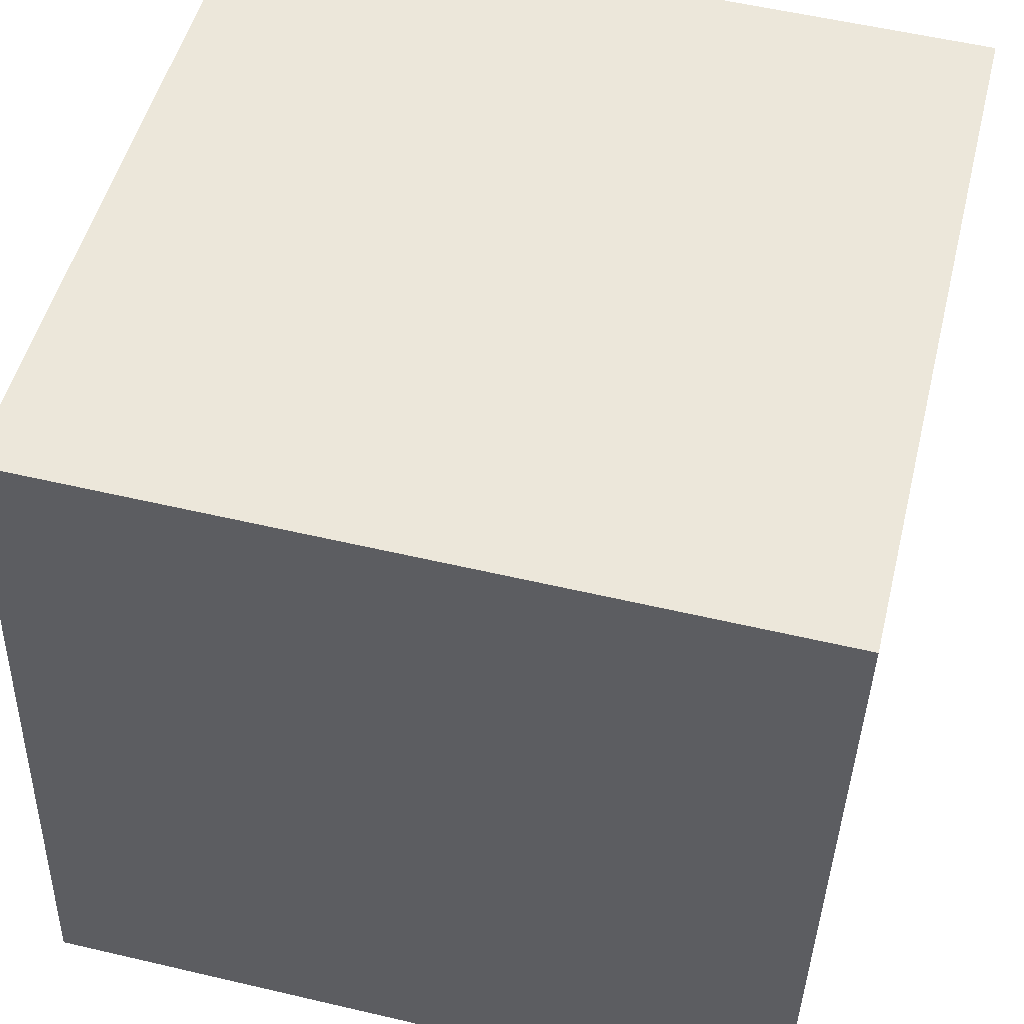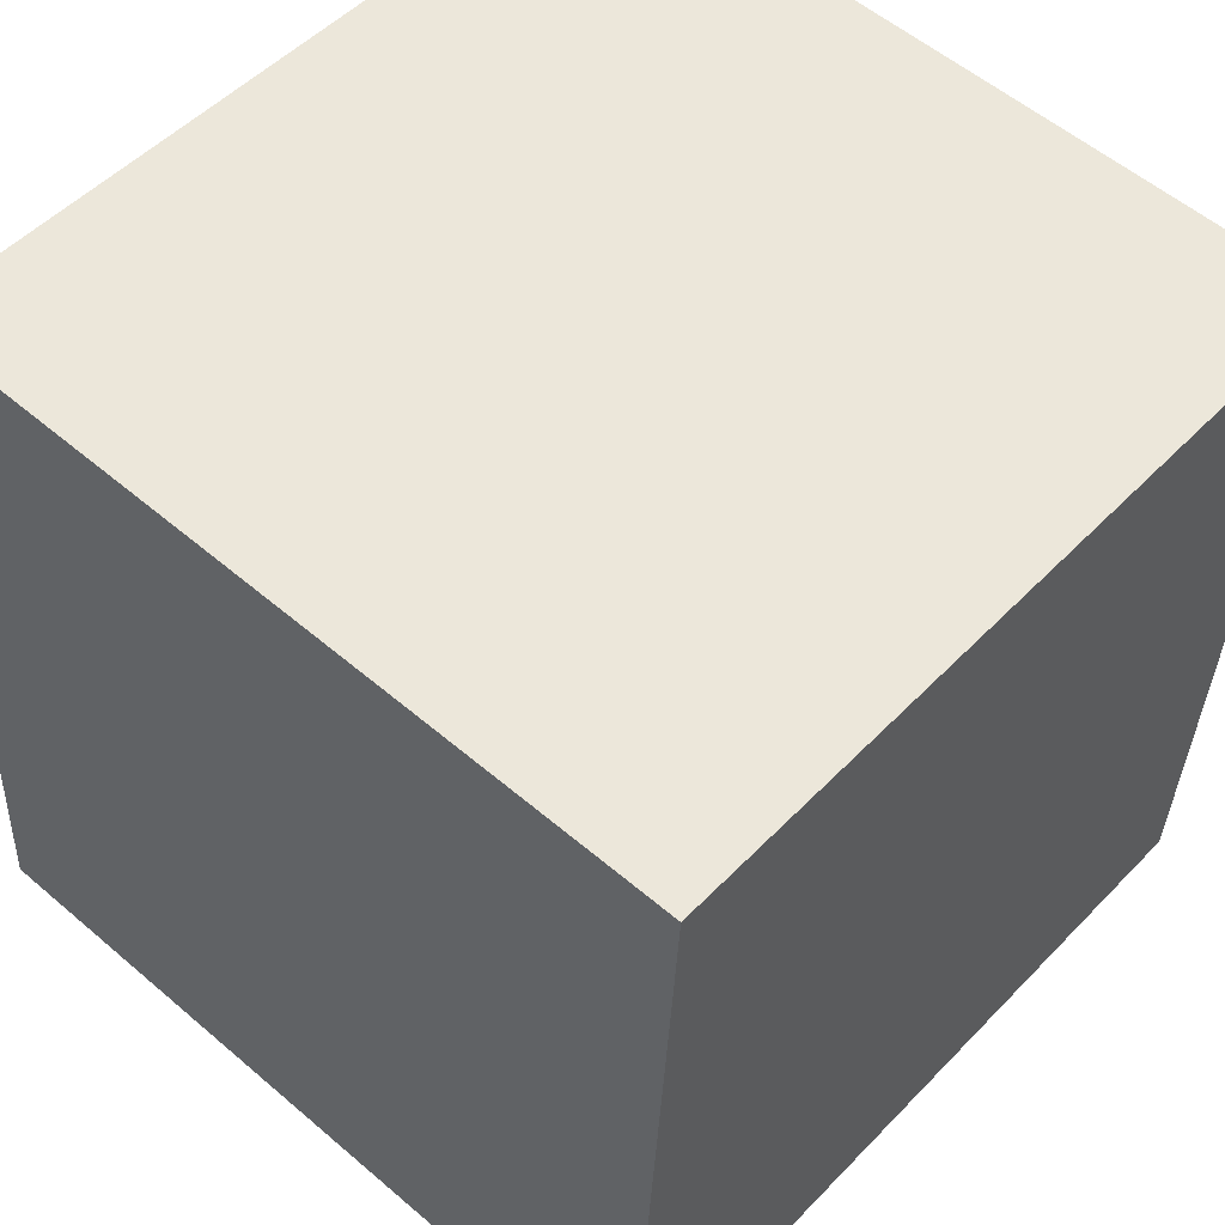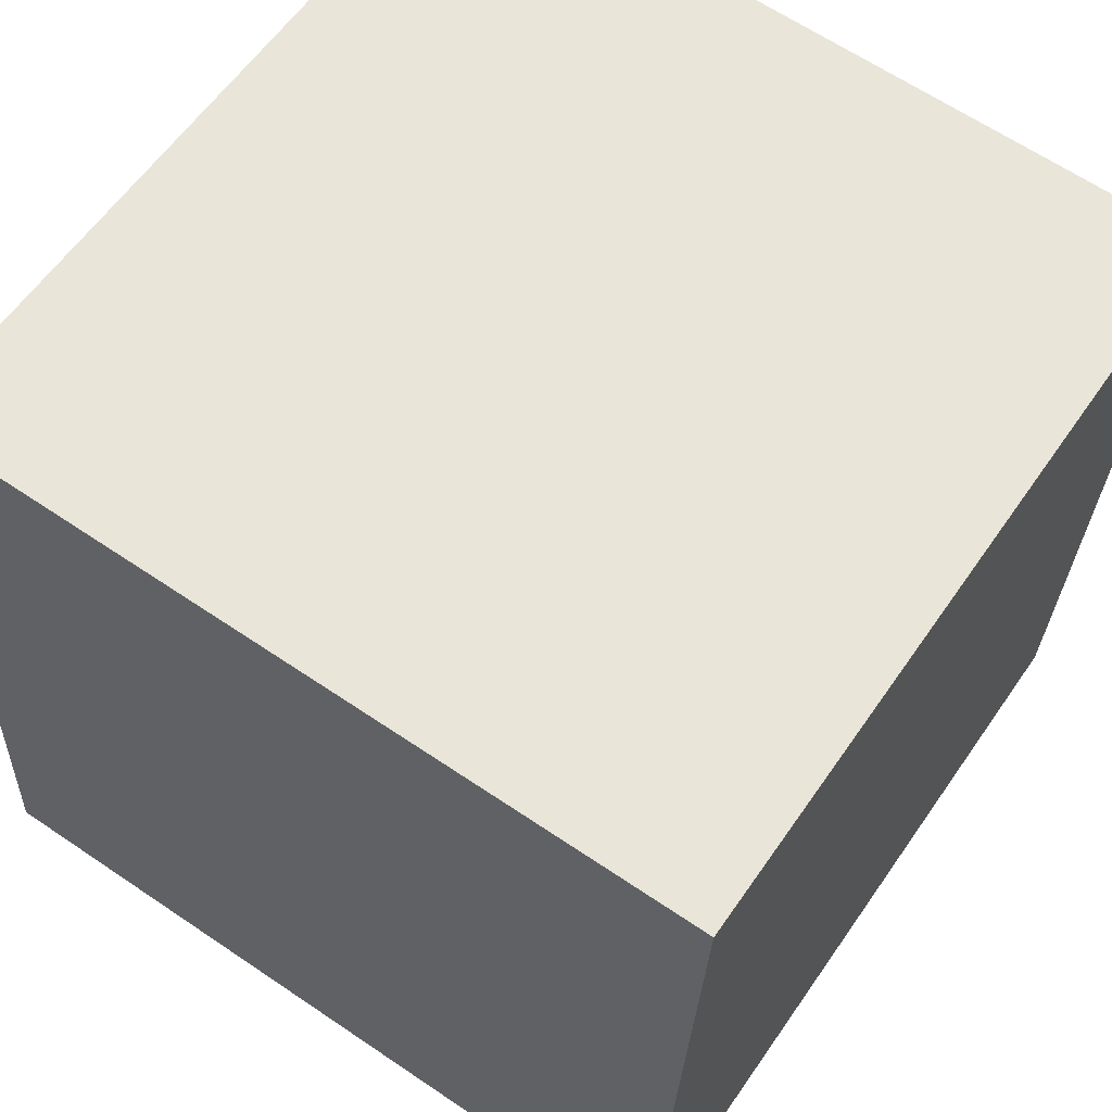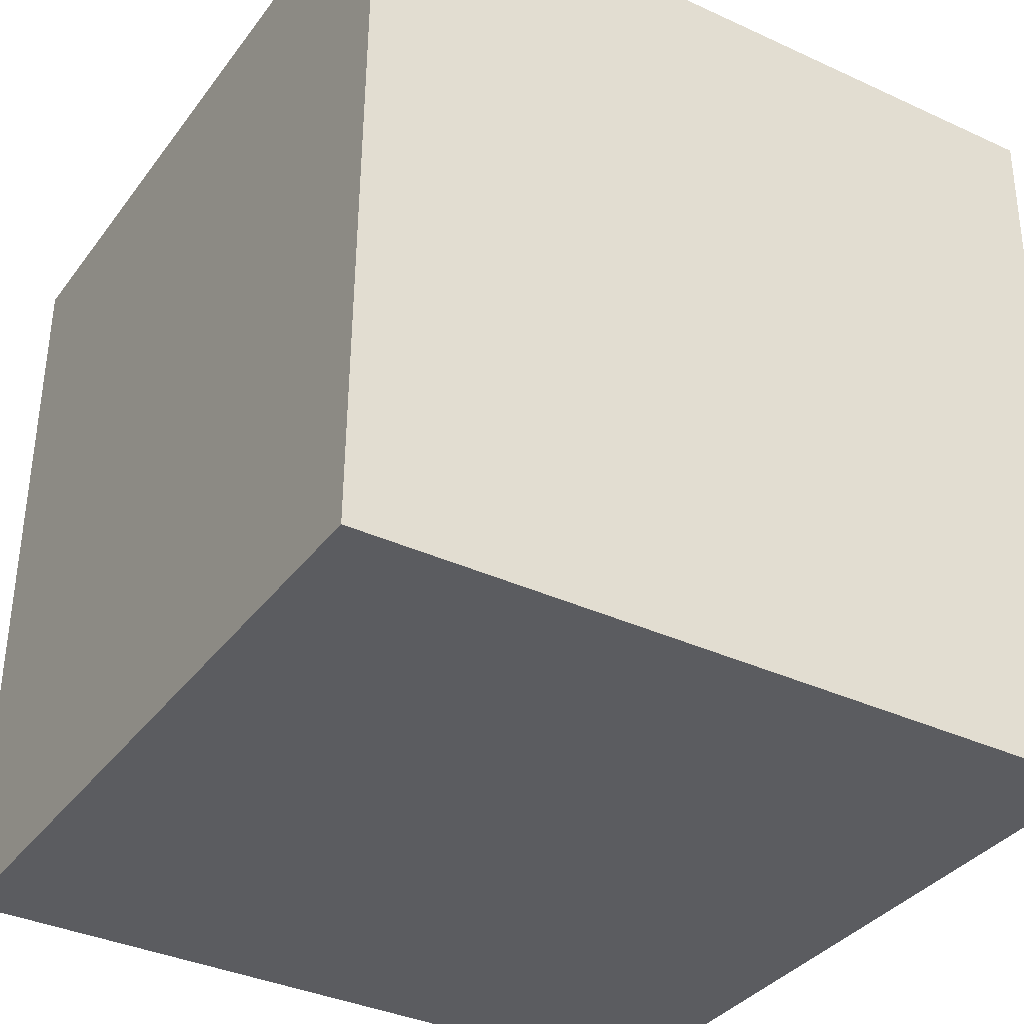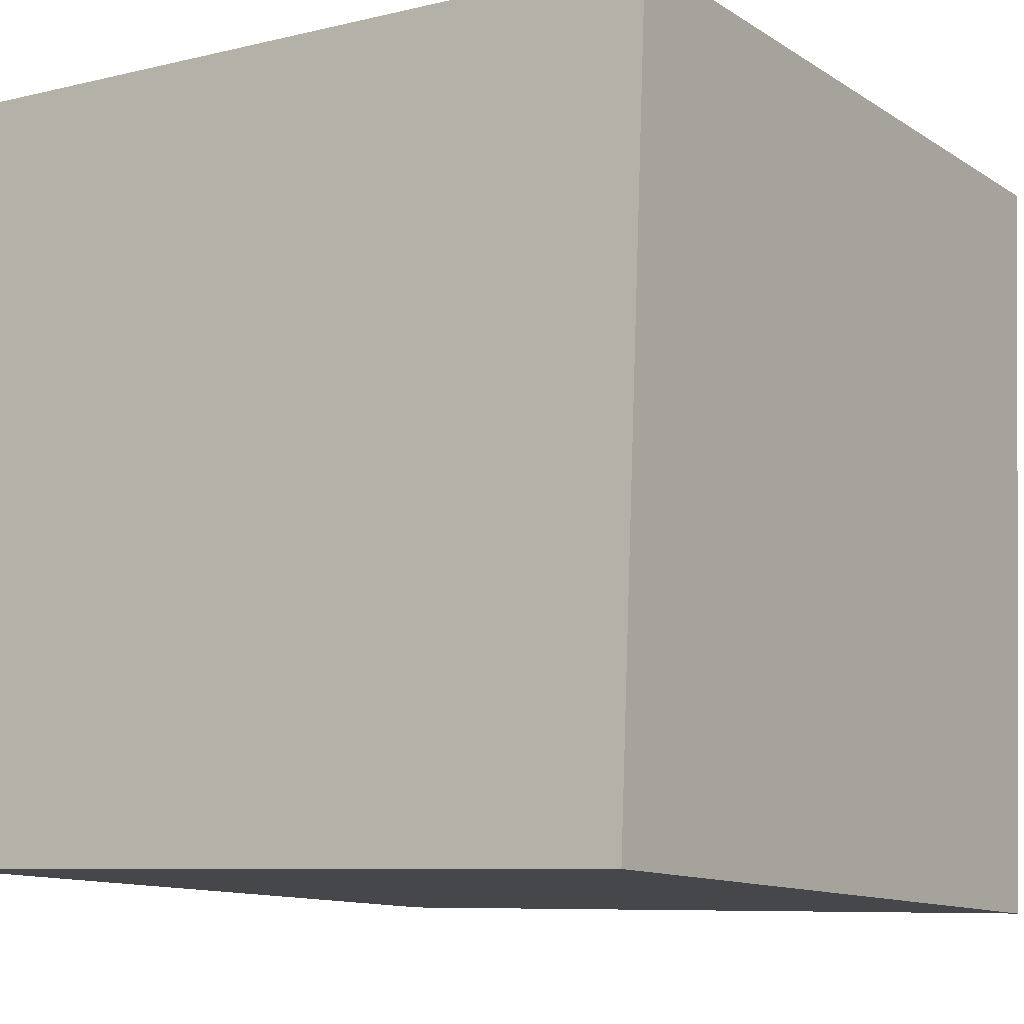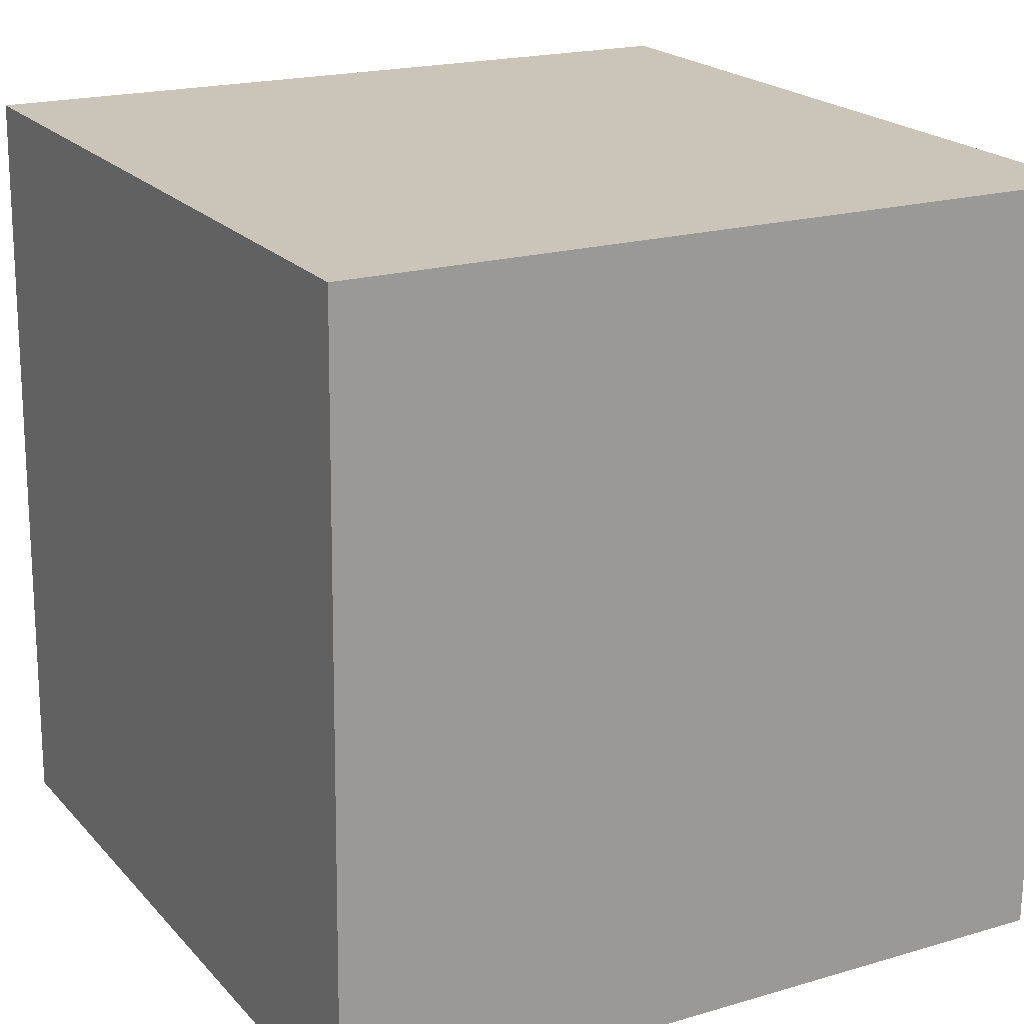
<metadata>
{"format":"obj","ext":"obj","renderer":"f3d","projection":"perspective","resolution":1024,"background":"white","views":[{"elev":51.2,"azim":15.3,"up":"+Y"},{"elev":53.2,"azim":40.7,"up":"+Z"},{"elev":61.3,"azim":33.1,"up":"+Z"},{"elev":-32.9,"azim":-32.4,"up":"+Z"},{"elev":-9.8,"azim":36.0,"up":"+Y"},{"elev":22.5,"azim":-30.3,"up":"+Z"}]}
</metadata>
<code>
v -0.5317 0.6393 -2.808
v -0.5303 0.6407 -2.758
v -0.5313 0.5907 -2.757
v -0.5327 0.5893 -2.806
v -0.5813 0.5918 -2.755
v -0.5803 0.6418 -2.757
v -0.5817 0.6403 -2.807
v -0.5827 0.5904 -2.805
v -0.5313 0.5907 -2.757
v -0.5813 0.5918 -2.755
v -0.5827 0.5904 -2.805
v -0.5327 0.5893 -2.806
v -0.5817 0.6403 -2.807
v -0.5803 0.6418 -2.757
v -0.5303 0.6407 -2.758
v -0.5317 0.6393 -2.808
v -0.5827 0.5904 -2.805
v -0.5817 0.6403 -2.807
v -0.5317 0.6393 -2.808
v -0.5327 0.5893 -2.806
v -0.5303 0.6407 -2.758
v -0.5803 0.6418 -2.757
v -0.5813 0.5918 -2.755
v -0.5313 0.5907 -2.757
f 1 2 3
f 1 3 4
f 5 6 7
f 5 7 8
f 9 10 11
f 9 11 12
f 13 14 15
f 13 15 16
f 17 18 19
f 17 19 20
f 21 22 23
f 21 23 24

</code>
